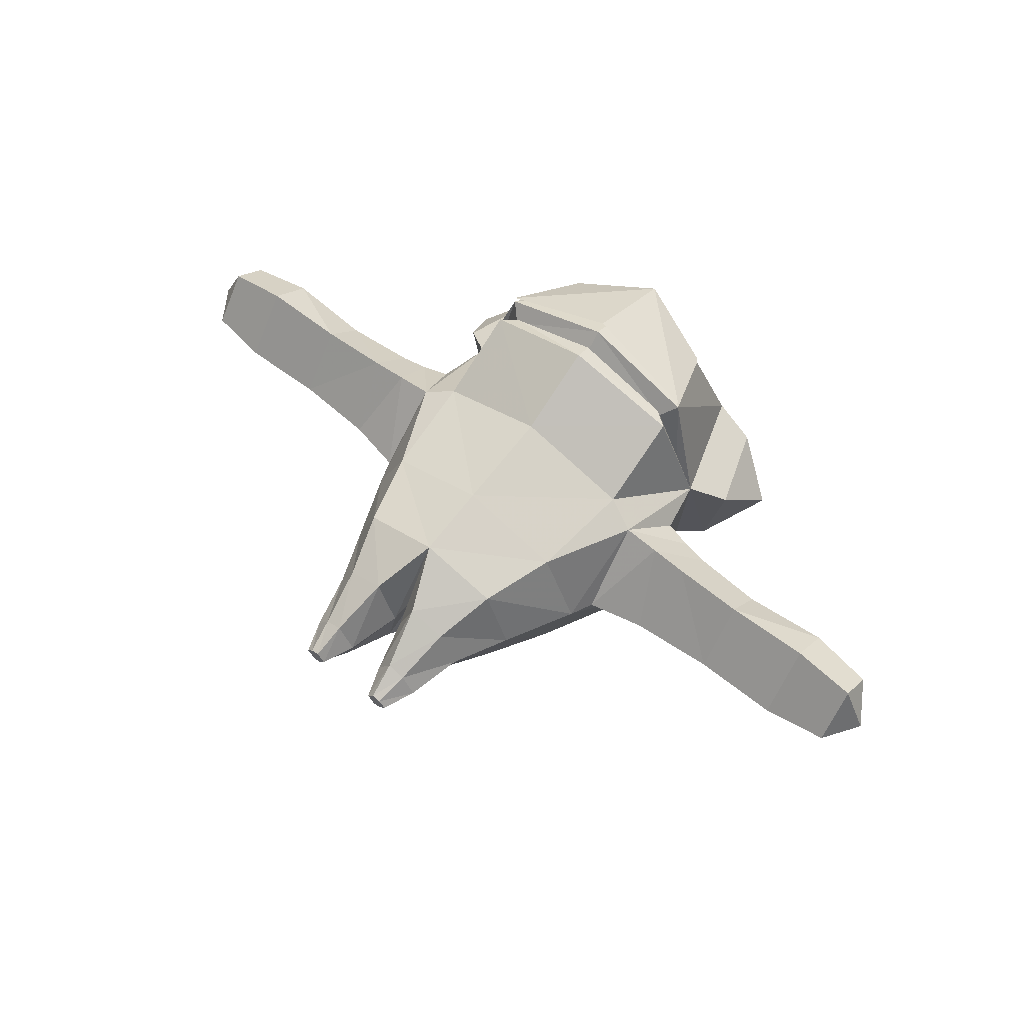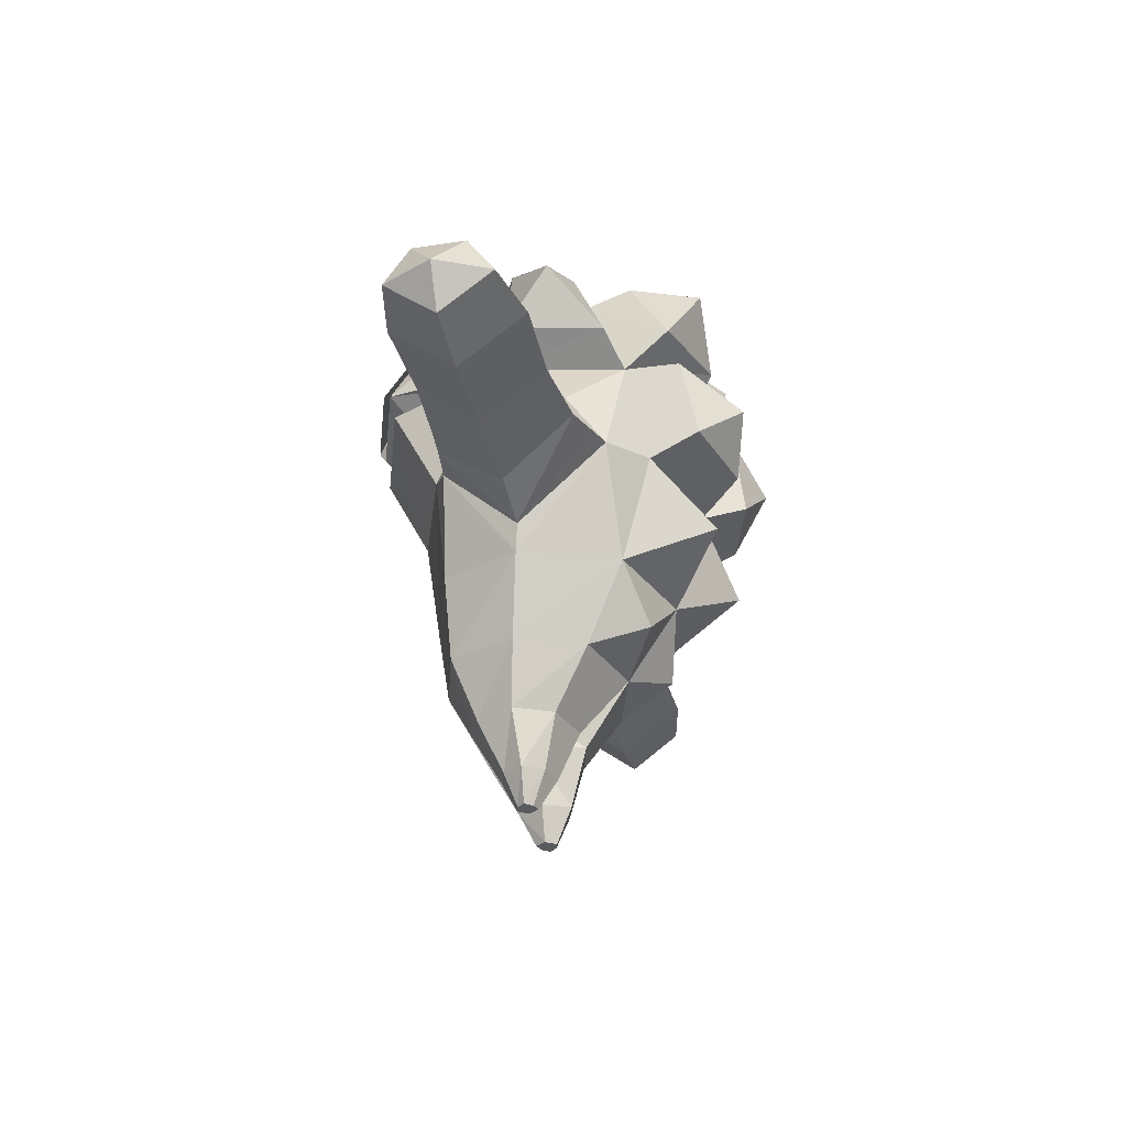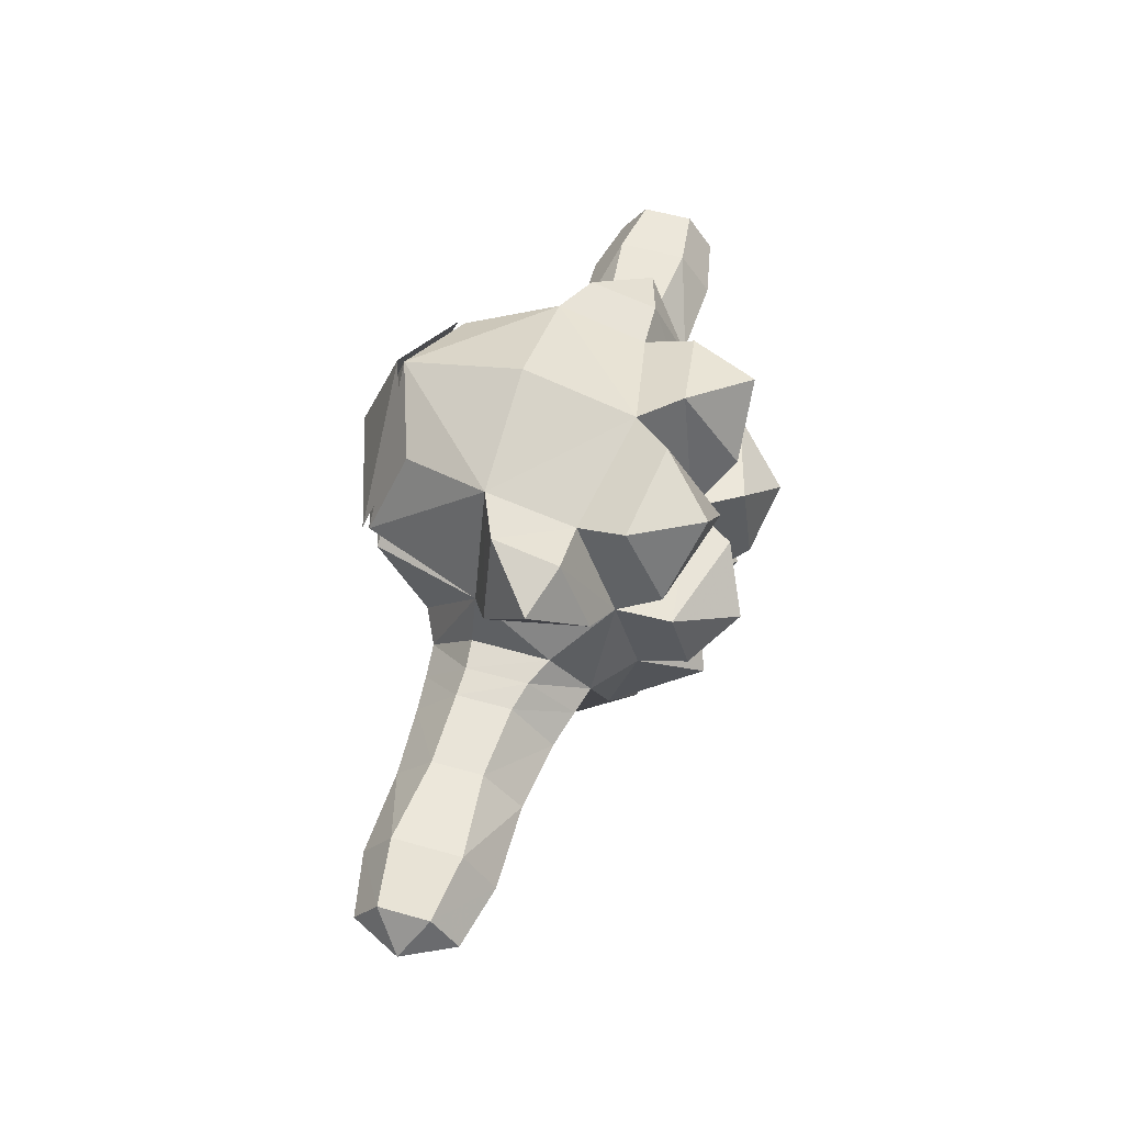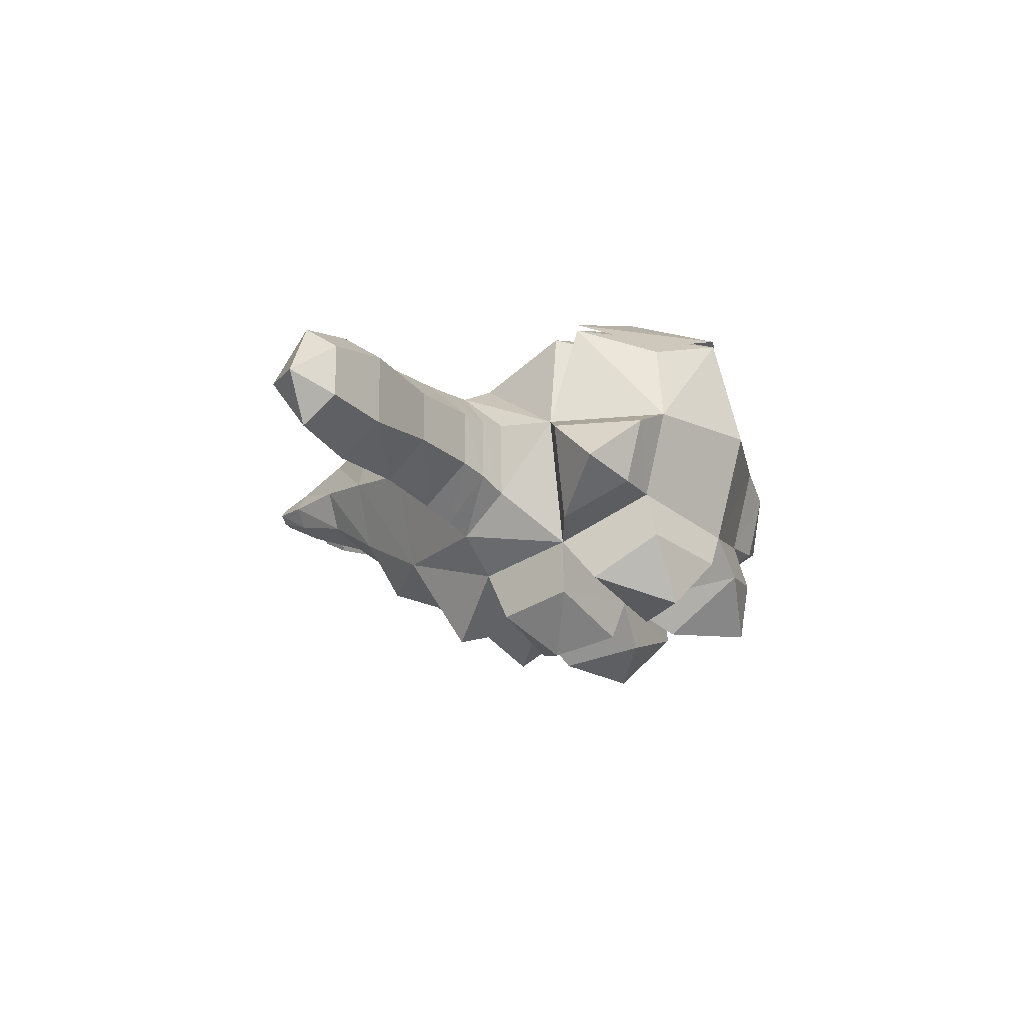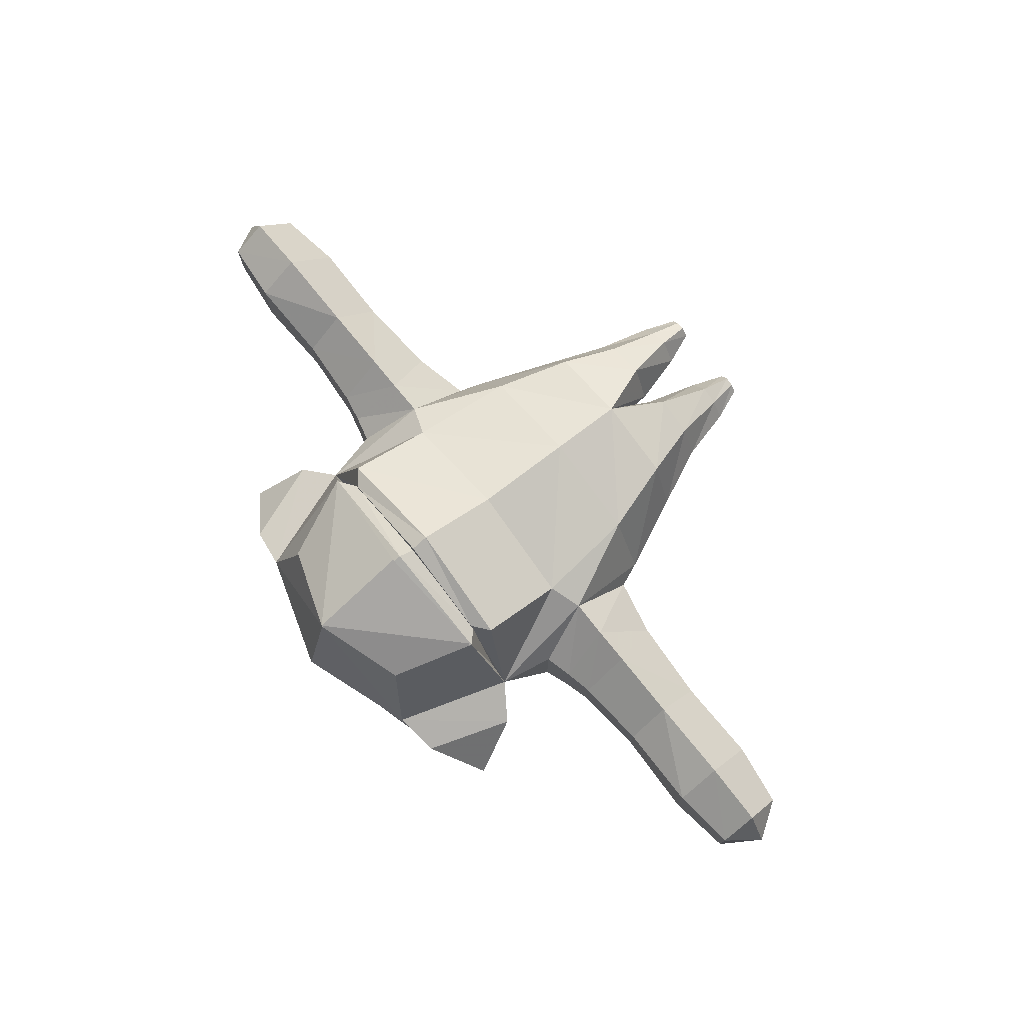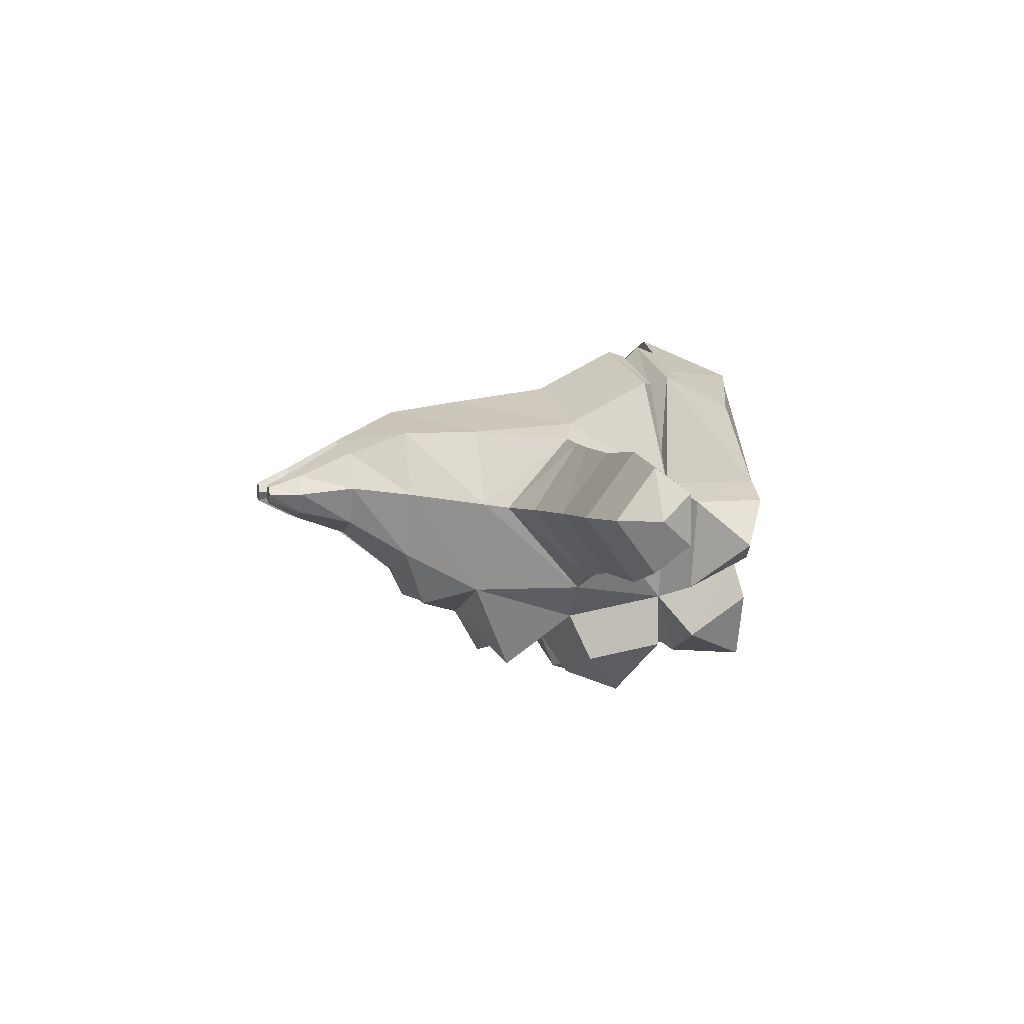
<metadata>
{"format":"obj","ext":"obj","renderer":"f3d","projection":"perspective","resolution":1024,"background":"white","views":[{"elev":59.8,"azim":38.8,"up":"+Z"},{"elev":-31.5,"azim":102.4,"up":"+Y"},{"elev":54.9,"azim":106.8,"up":"+Y"},{"elev":-17.6,"azim":119.8,"up":"+Z"},{"elev":76.1,"azim":-129.0,"up":"+Z"},{"elev":2.7,"azim":75.1,"up":"+Z"}]}
</metadata>
<code>
v -2.637 10.01 2.984
v 0 10.28 3.863
v -1.953 11.87 2.266
v 0 12.55 2.95
v 2.637 10.01 2.984
v 1.953 11.87 2.266
f 1 2 4 3
f 5 6 4 2
v -2.637 10.01 2.834
v -3.516 9.704 0.1635
v 0 10.08 3.713
v 0 9.704 0.1635
v 0 12.52 -2.309
v -1.953 11.87 2.117
v -2.606 11.82 -1.79
v 0 12.55 2.801
v -2.637 12.34 0.1635
v 0 13.22 0.1635
v -2.927 9.704 -2.748
v 0 9.893 -3.627
v -2.637 9.405 2.695
v 0 9.294 3.574
v -2.612 7.436 1.657
v -2.612 7.436 -3.217
v 0 7.382 2.572
v 0 7.382 -3.945
v 0 5.053 -3.288
v -2.366 5.053 -2.524
v -3.195 5.053 -0.3402
v -2.366 5.053 1.458
v 0 5.053 2.222
v 0 3.345 -2.169
v -1.849 3.345 -1.635
v -2.444 3.345 -0.1105
v 0 2.937 0.3165
v -1.849 3.345 1.414
v 0 3.345 1.948
v -0.3476 2.002 -1.137
v -1.438 2.002 -0.8325
v -1.861 2.002 0.03679
v -0.0952 2.002 0.03679
v -1.438 2.002 0.9061
v -0.5482 2.002 1.21
v -0.6839 0.7576 -0.7248
v -1.238 0.7576 -0.5663
v -1.557 0.7576 -0.1135
v -0.4419 0.7576 -0.1135
v -1.238 0.7576 0.3394
v -0.8248 0.7576 0.4979
v -0.9096 0 -0.3449
v -1.114 0 -0.2849
v -1.262 0 -0.1135
v -0.7332 0 -0.1135
v -1.114 0 0.05799
v -0.9096 0 0.118
v -3.551 7.353 -2.416
v -3.334 7.147 1.284
v -3.415 5.62 -0.4184
v -5.031 7.132 1.09
v -4.735 5.913 -0.4184
v -5.031 7.132 -2.009
v -6.661 7.125 0.9836
v -6.661 6.05 -0.4184
v -6.661 7.125 -1.82
v -8.633 7.127 1.036
v -8.633 6.012 -0.4184
v -8.633 7.127 -1.873
v -10.11 7.115 0.7203
v -10.11 6.242 -0.4184
v -10.11 7.115 -1.557
v -10.68 7.115 -0.4184
v -4.182 7.262 -2.241
v -4.182 7.145 1.175
v 0 9.709 3.319
v -3.029 9.704 0.5769
v 0 9.689 3.455
v -2.242 9.71 2.662
v -2.306 9.687 2.539
v -3.807 8.498 -1.559
v -3.777 8.465 0.1976
v -4.4 8.304 0.1362
v -4.402 8.33 -1.26
v -5.031 8.179 0.1508
v -5.031 8.185 -1.095
v -6.661 8.048 -0.9831
v -6.661 8.048 0.1595
v -8.633 8.106 -1.187
v -8.633 8.106 0.3623
v -10.11 7.935 -0.9831
v -10.11 7.935 0.1594
v -3.628 11.82 -1.741
v -3.836 10.24 -2.449
v -3.621 12.2 -0.2825
v -4.305 10.25 -0.2873
v -4.805 11.45 -1.364
v -0.6935 12.63 -3.165
v -2.707 12.12 -2.856
v -2.986 10.59 -3.763
v -0.7377 10.86 -4.399
v -1.956 12.21 -4.381
v -2.888 9.707 -3.977
v -2.647 7.97 -4.336
v -0.6467 7.928 -4.894
v -0.6467 9.866 -4.651
v -1.814 8.923 -5.242
v -1.584 6.051 -4.511
v -1.328 3.9 -2.934
v 2.637 10.01 2.834
v 3.516 9.704 0.1635
v 1.953 11.87 2.117
v 2.606 11.82 -1.79
v 2.637 12.34 0.1635
v 2.927 9.704 -2.748
v 2.637 9.405 2.695
v 2.612 7.436 1.657
v 2.612 7.436 -3.217
v 2.366 5.053 -2.524
v 3.195 5.053 -0.3402
v 2.366 5.053 1.458
v 1.849 3.345 -1.635
v 2.444 3.345 -0.1105
v 1.849 3.345 1.414
v 0.3476 2.002 -1.137
v 1.438 2.002 -0.8325
v 1.861 2.002 0.03679
v 0.0952 2.002 0.03679
v 1.438 2.002 0.9061
v 0.5482 2.002 1.21
v 0.6839 0.7576 -0.7248
v 1.238 0.7576 -0.5663
v 1.557 0.7576 -0.1135
v 0.4419 0.7576 -0.1135
v 1.238 0.7576 0.3394
v 0.8248 0.7576 0.4979
v 0.9096 0 -0.3449
v 1.114 0 -0.2849
v 1.262 0 -0.1135
v 0.7332 0 -0.1135
v 1.114 0 0.05799
v 0.9096 0 0.118
v 3.551 7.353 -2.416
v 3.334 7.147 1.284
v 3.415 5.62 -0.4184
v 5.031 7.132 1.09
v 4.735 5.913 -0.4184
v 5.031 7.132 -2.009
v 6.661 7.125 0.9836
v 6.661 6.05 -0.4184
v 6.661 7.125 -1.82
v 8.633 7.127 1.036
v 8.633 6.012 -0.4184
v 8.633 7.127 -1.873
v 10.11 7.115 0.7203
v 10.11 6.242 -0.4184
v 10.11 7.115 -1.557
v 10.68 7.115 -0.4184
v 4.182 7.262 -2.241
v 4.182 7.145 1.175
v 3.029 9.704 0.5769
v 2.242 9.71 2.662
v 2.306 9.687 2.539
v 3.807 8.498 -1.559
v 3.777 8.465 0.1976
v 4.4 8.304 0.1362
v 4.402 8.33 -1.26
v 5.031 8.179 0.1508
v 5.031 8.185 -1.095
v 6.661 8.048 -0.9831
v 6.661 8.048 0.1595
v 8.633 8.106 -1.187
v 8.633 8.106 0.3623
v 10.11 7.935 -0.9831
v 10.11 7.935 0.1594
v 3.628 11.82 -1.741
v 3.836 10.24 -2.449
v 3.621 12.2 -0.2825
v 4.305 10.25 -0.2873
v 4.805 11.45 -1.364
v 0.6935 12.63 -3.165
v 2.707 12.12 -2.856
v 2.986 10.59 -3.763
v 0.7377 10.86 -4.399
v 1.956 12.21 -4.381
v 2.888 9.707 -3.977
v 2.647 7.97 -4.336
v 0.6467 7.928 -4.894
v 0.6467 9.866 -4.651
v 1.814 8.923 -5.242
v 1.584 6.051 -4.511
v 1.328 3.9 -2.934
f 9 7 76 72
f 7 9 14 12
f 14 16 15
f 15 8 7 12
f 15 16 11
f 14 15 12
f 15 11 13
f 75 73 8 19
f 23 20 19 21
f 48 51 50 49
f 50 51 53 52
f 21 28 29 23
f 26 31 32 27
f 27 32 34 28
f 28 34 35 29
f 30 36 37 31
f 31 37 38 32
f 33 39 36 30
f 32 38 40 34
f 34 40 41 35
f 35 41 39 33
f 36 42 43 37
f 37 43 44 38
f 39 45 42 36
f 38 44 46 40
f 40 46 47 41
f 41 47 45 39
f 42 48 49 43
f 43 49 50 44
f 45 51 48 42
f 44 50 52 46
f 46 52 53 47
f 47 53 51 45
f 19 8 21
f 55 56 27 28
f 54 22 26
f 22 54 17
f 81 57 71 79
f 71 57 58 56
f 56 58 59 70
f 70 59 82 80
f 84 60 57 81
f 57 60 61 58
f 58 61 62 59
f 59 62 83 82
f 86 63 60 84
f 60 63 64 61
f 61 64 65 62
f 62 65 85 83
f 88 66 63 86
f 63 66 67 64
f 64 67 68 65
f 65 68 87 85
f 68 67 69
f 67 66 69
f 8 78 55 21
f 56 70 54
f 54 70 80 77
f 79 71 55 78
f 55 71 56
f 77 78 8 17
f 27 56 54 26
f 72 76 10
f 75 10 73
f 74 10 75
f 20 74 75 19
f 76 73 10
f 7 8 73 76
f 87 68 69
f 69 66 88
f 77 80 79 78
f 80 82 81 79
f 82 83 84 81
f 83 85 86 84
f 85 87 88 86
f 69 88 87
f 54 77 17
f 21 55 28
f 17 90 89 13
f 13 89 91 15
f 15 91 92 8
f 8 92 90 17
f 90 93 89
f 89 93 91
f 91 93 92
f 92 93 90
f 11 94 95 13
f 13 95 96 17
f 17 96 97 18
f 18 97 94 11
f 94 98 95
f 95 98 96
f 96 98 97
f 97 98 94
f 17 99 100 22
f 22 100 101 24
f 24 101 102 18
f 18 102 99 17
f 99 103 100
f 100 103 101
f 101 103 102
f 102 103 99
f 24 104 22
f 22 104 26
f 26 104 25
f 25 104 24
f 25 105 26
f 26 105 31
f 31 105 30
f 30 105 25
f 9 72 159 106
f 106 108 14 9
f 14 110 16
f 110 108 106 107
f 110 11 16
f 14 108 110
f 110 109 11
f 158 112 107 157
f 23 113 112 20
f 133 134 135 136
f 135 137 138 136
f 113 23 29 117
f 115 116 119 118
f 116 117 120 119
f 117 29 35 120
f 30 118 122 121
f 118 119 123 122
f 33 30 121 124
f 119 120 125 123
f 120 35 126 125
f 35 33 124 126
f 121 122 128 127
f 122 123 129 128
f 124 121 127 130
f 123 125 131 129
f 125 126 132 131
f 126 124 130 132
f 127 128 134 133
f 128 129 135 134
f 130 127 133 136
f 129 131 137 135
f 131 132 138 137
f 132 130 136 138
f 112 113 107
f 140 117 116 141
f 139 115 114
f 114 111 139
f 164 162 156 142
f 156 141 143 142
f 141 155 144 143
f 155 163 165 144
f 167 164 142 145
f 142 143 146 145
f 143 144 147 146
f 144 165 166 147
f 169 167 145 148
f 145 146 149 148
f 146 147 150 149
f 147 166 168 150
f 171 169 148 151
f 148 149 152 151
f 149 150 153 152
f 150 168 170 153
f 153 154 152
f 152 154 151
f 107 113 140 161
f 141 139 155
f 139 160 163 155
f 162 161 140 156
f 140 141 156
f 160 111 107 161
f 116 115 139 141
f 72 10 159
f 158 157 10
f 74 158 10
f 20 112 158 74
f 159 10 157
f 106 159 157 107
f 170 154 153
f 154 171 151
f 160 161 162 163
f 163 162 164 165
f 165 164 167 166
f 166 167 169 168
f 168 169 171 170
f 154 170 171
f 139 111 160
f 113 117 140
f 111 109 172 173
f 109 110 174 172
f 110 107 175 174
f 107 111 173 175
f 173 172 176
f 172 174 176
f 174 175 176
f 175 173 176
f 11 109 178 177
f 109 111 179 178
f 111 18 180 179
f 18 11 177 180
f 177 178 181
f 178 179 181
f 179 180 181
f 180 177 181
f 111 114 183 182
f 114 24 184 183
f 24 18 185 184
f 18 111 182 185
f 182 183 186
f 183 184 186
f 184 185 186
f 185 182 186
f 24 114 187
f 114 115 187
f 115 25 187
f 25 24 187
f 25 115 188
f 115 118 188
f 118 30 188
f 30 25 188

</code>
